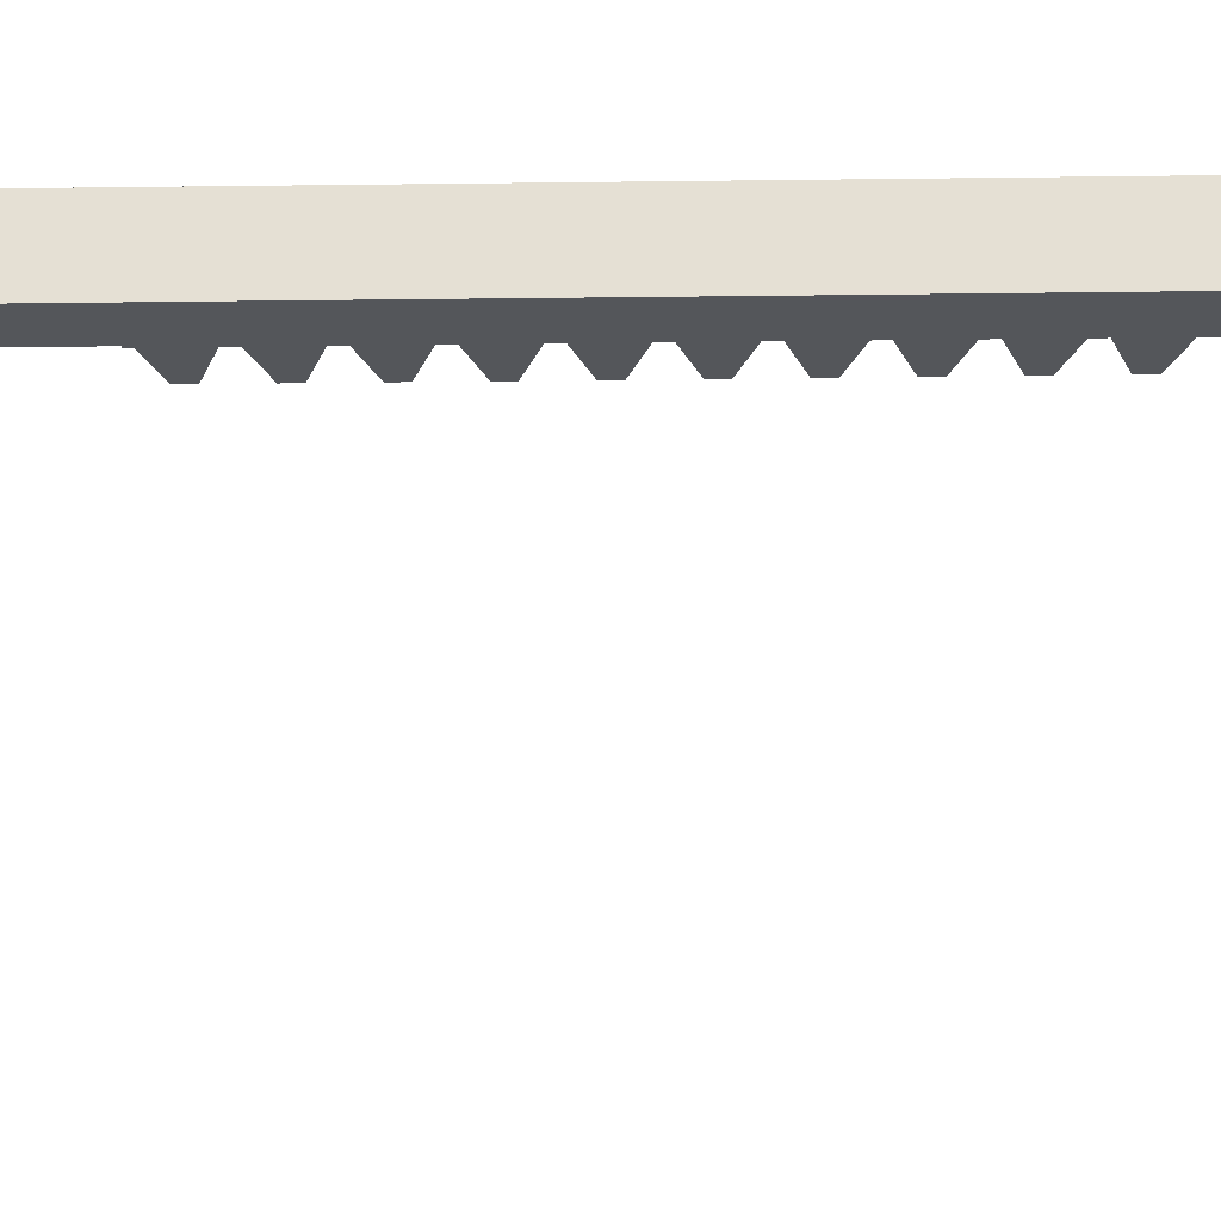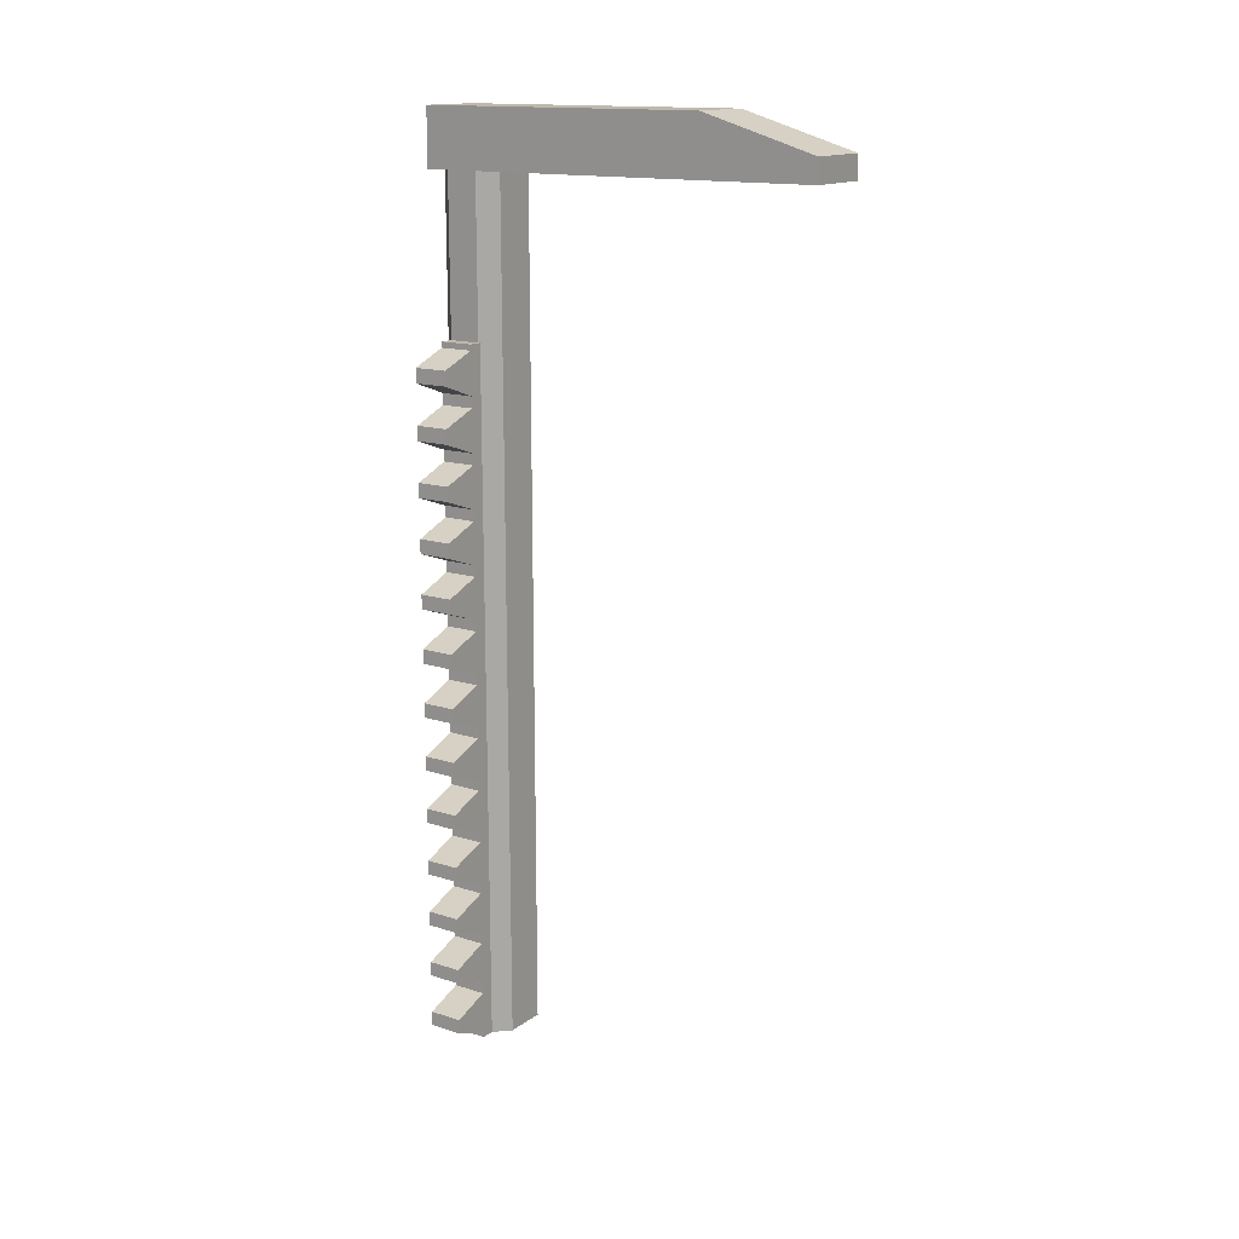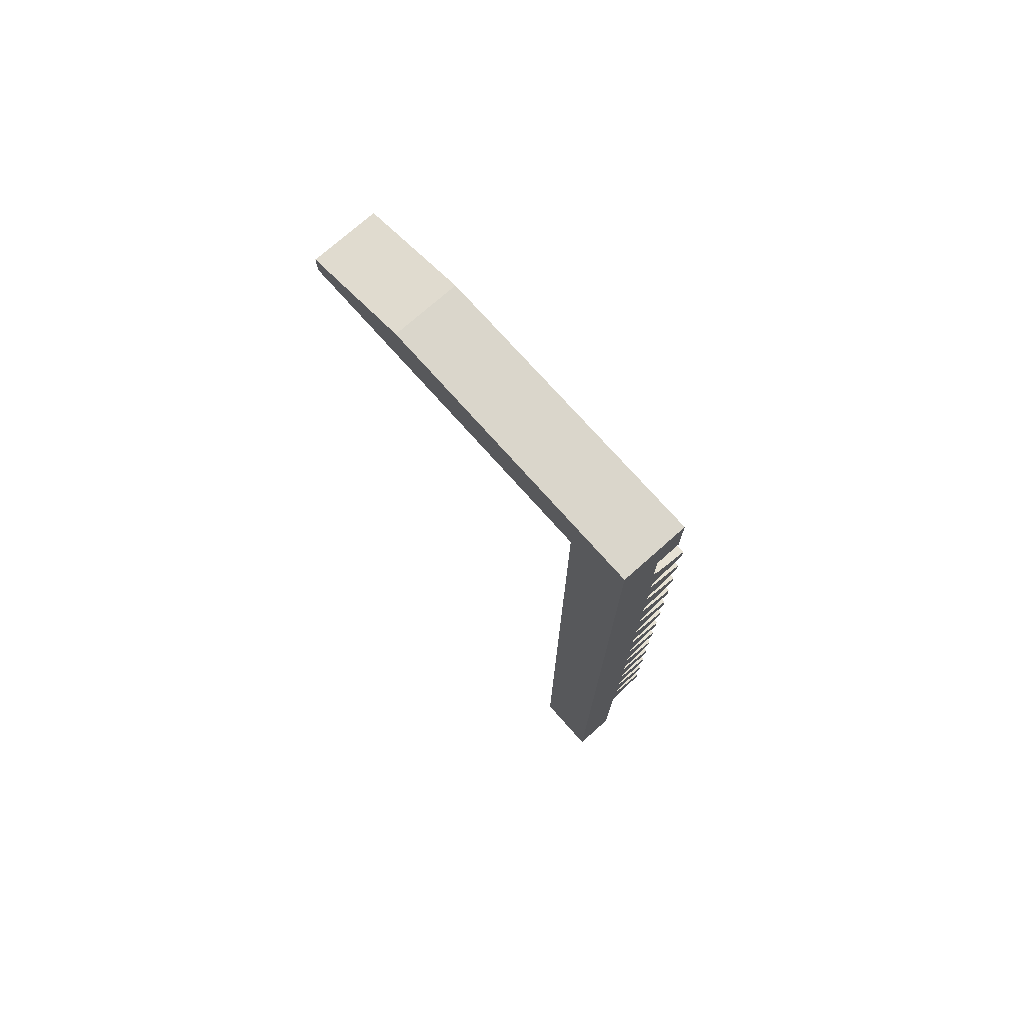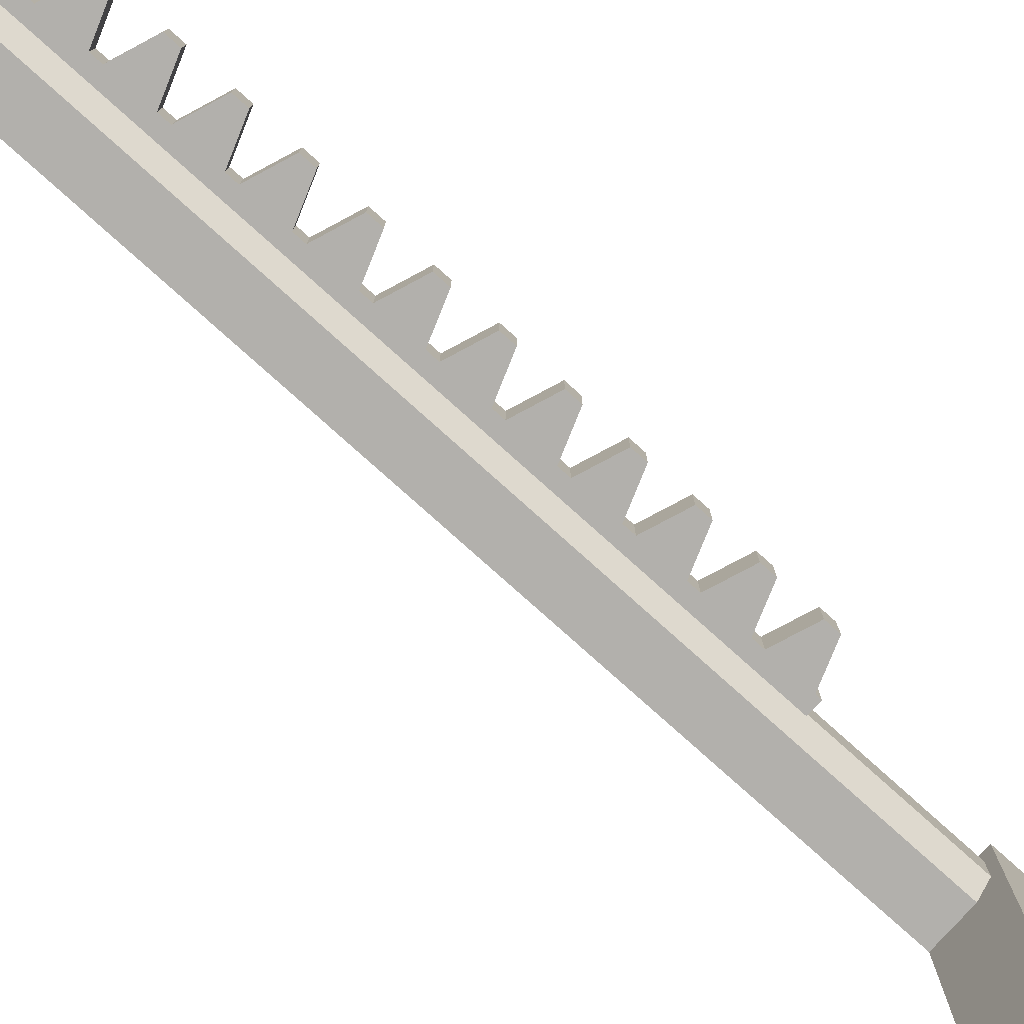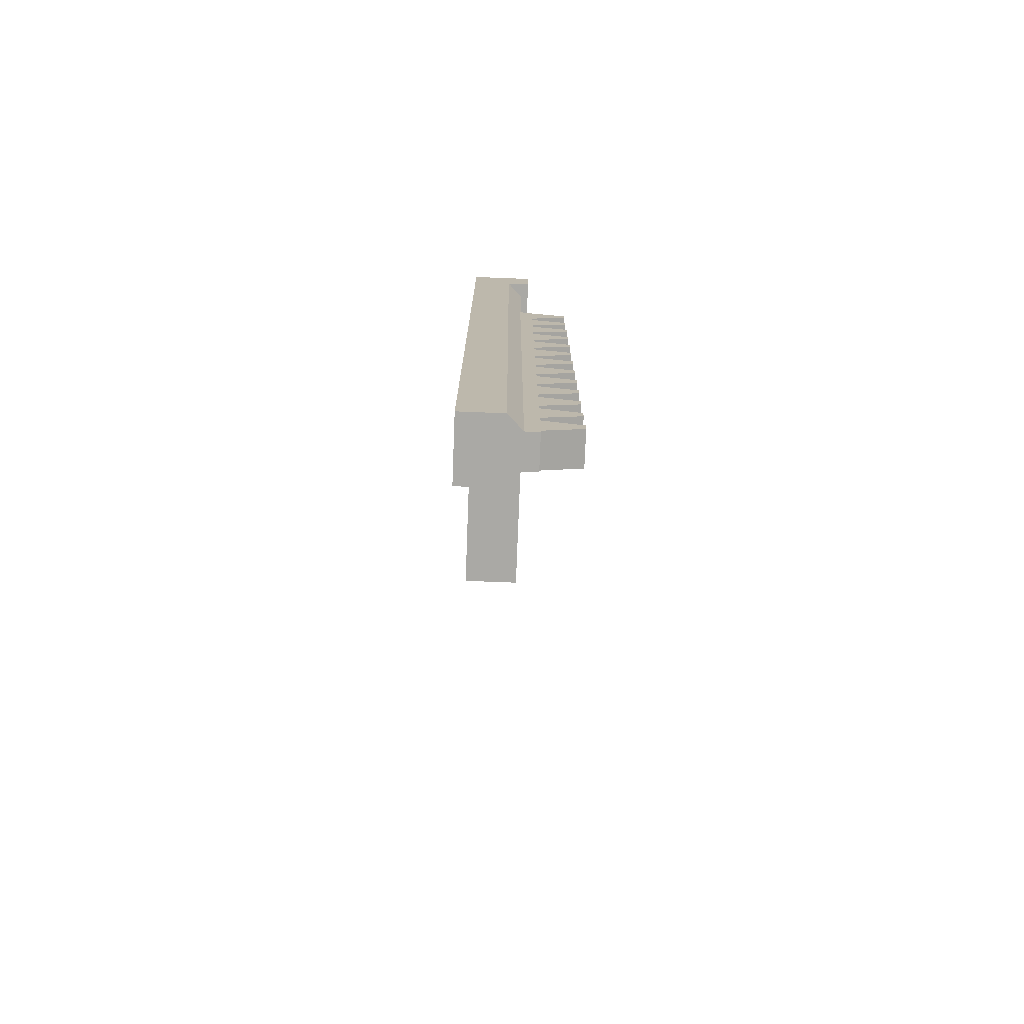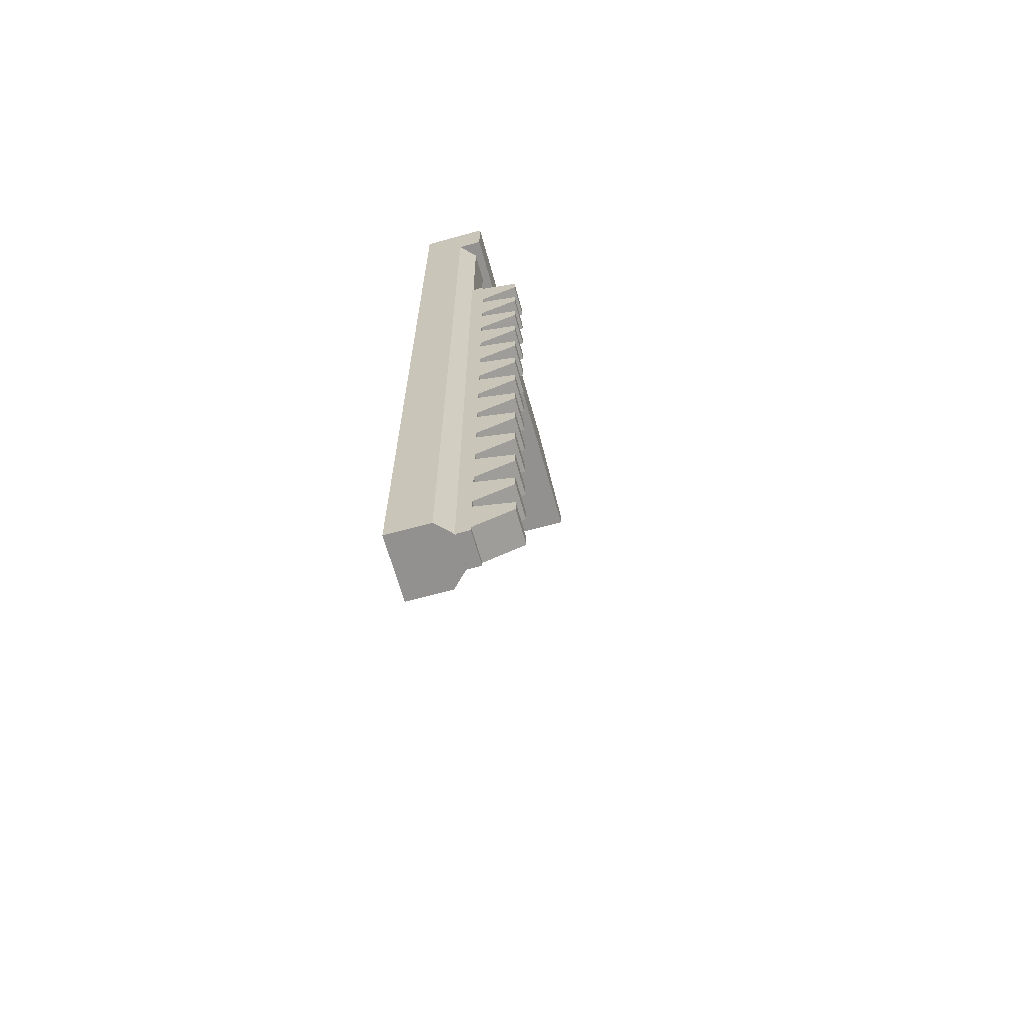
<metadata>
{"format":"obj","ext":"obj","renderer":"f3d","projection":"perspective","resolution":1024,"background":"white","views":[{"elev":-25.1,"azim":-88.8,"up":"+Z"},{"elev":15.3,"azim":124.1,"up":"+Y"},{"elev":74.1,"azim":-41.6,"up":"+Y"},{"elev":-78.7,"azim":48.1,"up":"+Z"},{"elev":-75.4,"azim":-2.2,"up":"+Y"},{"elev":-66.1,"azim":15.5,"up":"+Y"}]}
</metadata>
<code>
v -23.2 35 4.3
v -23.2 40 -1.3
v -23.2 35 -1.3
v -23.2 40 4.3
v -19.4 40 -1.3
v -19.4 40 4.3
v -18 40 2.9
v -18 40 0.1
v -19.4 35 4.3
v -23.2 -40 -1.3
v -23.2 -40 4.3
v -23.2 40 -21.3
v -23.2 35 -31.3
v -23.2 37 -31.3
v -17.2 40 4.3
v -17.2 40 -21.3
v -17.2 35 4.3
v -19.4 -40 4.3
v -23.2 -40 -1.3
v -19.4 -40 4.3
v -23.2 -40 4.3
v -18 -40 2.9
v -18 -40 0.1
v -19.4 -40 -1.3
v -19.4 -40 -1.3
v -19.4 35 -1.3
v -17.2 35 -31.3
v -18 35 0.1
v -18 35 2.9
v -17.2 37 -31.3
v -18 -40 2.9
v -18 -40 0.1
v -21.88 -39.99 0
v -16.88 -39.99 0
v -21.88 -39.99 3
v -16.88 -39.99 3
v -16.88 -39.49 0
v -16.88 -39.49 3
v -13.5 -38.26 0
v -13.5 -38.26 3
v -13.5 -37 0
v -13.5 -37 3
v -16.88 -35.77 0
v -16.88 -35.77 3
v -16.88 -34.78 0
v -16.88 -34.78 3
v -13.5 -33.55 0
v -13.5 -33.55 3
v -13.5 -32.29 0
v -13.5 -32.29 3
v -16.88 -31.06 0
v -16.88 -31.06 3
v -16.88 -30.07 0
v -16.88 -30.07 3
v -13.5 -28.84 0
v -13.5 -28.84 3
v -13.5 -27.57 0
v -13.5 -27.57 3
v -16.88 -26.34 0
v -16.88 -26.34 3
v -16.88 -25.35 0
v -16.88 -25.35 3
v -13.5 -24.12 0
v -13.5 -24.12 3
v -13.5 -22.86 0
v -13.5 -22.86 3
v -16.88 -21.63 0
v -16.88 -21.63 3
v -16.88 -20.64 0
v -16.88 -20.64 3
v -13.5 -19.41 0
v -13.5 -19.41 3
v -13.5 -18.15 0
v -13.5 -18.15 3
v -16.88 -16.92 0
v -16.88 -16.92 3
v -16.88 -15.93 0
v -16.88 -15.93 3
v -13.5 -14.7 0
v -13.5 -14.7 3
v -13.5 -13.44 0
v -13.5 -13.44 3
v -16.88 -12.21 0
v -16.88 -12.21 3
v -16.88 -11.22 0
v -16.88 -11.22 3
v -13.5 -9.988 0
v -13.5 -9.988 3
v -13.5 -8.724 0
v -13.5 -8.724 3
v -16.88 -7.495 0
v -16.88 -7.495 3
v -16.88 -6.504 0
v -16.88 -6.504 3
v -13.5 -5.275 0
v -13.5 -5.275 3
v -13.5 -4.011 0
v -13.5 -4.011 3
v -16.88 -2.783 0
v -16.88 -2.783 3
v -16.88 -1.791 0
v -16.88 -1.791 3
v -13.5 -0.563 0
v -13.5 -0.563 3
v -13.5 0.7013 0
v -13.5 0.7013 3
v -16.88 1.93 0
v -16.88 1.93 3
v -16.88 2.921 0
v -16.88 2.921 3
v -13.5 4.149 0
v -13.5 4.149 3
v -13.5 5.414 0
v -13.5 5.414 3
v -16.88 6.642 0
v -16.88 6.642 3
v -16.88 7.633 0
v -16.88 7.633 3
v -13.5 8.862 0
v -13.5 8.862 3
v -13.5 10.13 0
v -13.5 10.13 3
v -16.88 11.35 0
v -16.88 11.35 3
v -16.88 12.35 0
v -16.88 12.35 3
v -13.5 13.57 0
v -13.5 13.57 3
v -13.5 14.84 0
v -13.5 14.84 3
v -16.88 16.07 0
v -16.88 16.07 3
v -16.88 17.06 0
v -16.88 17.06 3
v -13.5 18.29 0
v -13.5 18.29 3
v -13.5 19.55 0
v -13.5 19.55 3
v -16.88 20.78 0
v -16.88 20.78 3
v -16.88 21.27 0
v -16.88 21.27 3
v -21.88 21.27 0
v -21.88 21.27 3
g Rail et pince
f 1 2 3
f 4 2 1
f 4 5 2
f 6 7 8
f 6 8 5
f 6 5 4
f 4 1 9
f 6 4 9
f 3 10 11
f 1 3 11
f 12 3 2
f 13 12 14
f 13 3 12
f 7 6 15
f 8 7 15
f 16 5 8
f 16 8 15
f 12 2 5
f 12 5 16
f 15 9 17
f 6 9 15
f 1 11 18
f 9 1 18
f 19 20 21
f 22 20 23
f 23 20 24
f 24 20 19
f 3 25 10
f 3 26 25
f 26 13 27
f 26 27 28
f 17 29 28
f 17 28 27
f 3 13 26
f 9 29 17
f 13 14 30
f 13 30 27
f 14 12 16
f 14 16 30
f 17 16 15
f 16 27 30
f 17 27 16
f 29 18 31
f 29 9 18
f 28 31 32
f 28 29 31
f 26 32 25
f 26 28 32
g involuterack
f 33 34 35
f 35 34 36
f 34 37 36
f 36 37 38
f 37 39 38
f 38 39 40
f 39 41 40
f 40 41 42
f 41 43 42
f 42 43 44
f 43 45 44
f 44 45 46
f 45 47 46
f 46 47 48
f 47 49 48
f 48 49 50
f 49 51 50
f 50 51 52
f 51 53 52
f 52 53 54
f 53 55 54
f 54 55 56
f 55 57 56
f 56 57 58
f 57 59 58
f 58 59 60
f 59 61 60
f 60 61 62
f 61 63 62
f 62 63 64
f 63 65 64
f 64 65 66
f 65 67 66
f 66 67 68
f 67 69 68
f 68 69 70
f 69 71 70
f 70 71 72
f 71 73 72
f 72 73 74
f 73 75 74
f 74 75 76
f 75 77 76
f 76 77 78
f 77 79 78
f 78 79 80
f 79 81 80
f 80 81 82
f 81 83 82
f 82 83 84
f 83 85 84
f 84 85 86
f 85 87 86
f 86 87 88
f 87 89 88
f 88 89 90
f 89 91 90
f 90 91 92
f 91 93 92
f 92 93 94
f 93 95 94
f 94 95 96
f 95 97 96
f 96 97 98
f 97 99 98
f 98 99 100
f 99 101 100
f 100 101 102
f 101 103 102
f 102 103 104
f 103 105 104
f 104 105 106
f 105 107 106
f 106 107 108
f 107 109 108
f 108 109 110
f 109 111 110
f 110 111 112
f 111 113 112
f 112 113 114
f 113 115 114
f 114 115 116
f 115 117 116
f 116 117 118
f 117 119 118
f 118 119 120
f 119 121 120
f 120 121 122
f 121 123 122
f 122 123 124
f 123 125 124
f 124 125 126
f 125 127 126
f 126 127 128
f 127 129 128
f 128 129 130
f 129 131 130
f 130 131 132
f 131 133 132
f 132 133 134
f 133 135 134
f 134 135 136
f 135 137 136
f 136 137 138
f 137 139 138
f 138 139 140
f 139 141 140
f 140 141 142
f 141 143 142
f 142 143 144
f 143 33 144
f 144 33 35
f 107 105 101
f 101 105 103
f 33 37 34
f 33 43 37
f 109 113 111
f 115 113 109
f 33 45 43
f 37 41 39
f 43 41 37
f 33 51 45
f 117 121 119
f 123 121 117
f 33 53 51
f 101 143 107
f 45 49 47
f 107 143 109
f 109 143 115
f 115 143 117
f 117 143 123
f 51 49 45
f 123 143 125
f 125 143 131
f 33 59 53
f 143 133 131
f 125 129 127
f 131 129 125
f 33 61 59
f 53 57 55
f 143 139 133
f 59 57 53
f 143 141 139
f 33 67 61
f 133 137 135
f 33 69 67
f 139 137 133
f 61 65 63
f 33 143 69
f 69 143 75
f 75 143 77
f 77 143 83
f 67 65 61
f 83 143 85
f 85 143 91
f 91 143 93
f 93 143 99
f 99 143 101
f 69 73 71
f 75 73 69
f 83 81 77
f 77 81 79
f 91 89 85
f 85 89 87
f 99 97 93
f 93 97 95
f 106 108 102
f 106 102 104
f 38 35 36
f 44 35 38
f 114 110 112
f 114 116 110
f 46 35 44
f 42 38 40
f 42 44 38
f 52 35 46
f 122 118 120
f 122 124 118
f 54 35 52
f 144 102 108
f 50 46 48
f 144 108 110
f 144 110 116
f 144 116 118
f 144 118 124
f 50 52 46
f 144 124 126
f 144 126 132
f 60 35 54
f 134 144 132
f 130 126 128
f 130 132 126
f 62 35 60
f 58 54 56
f 140 144 134
f 58 60 54
f 142 144 140
f 68 35 62
f 138 134 136
f 70 35 68
f 138 140 134
f 66 62 64
f 144 35 70
f 144 70 76
f 144 76 78
f 144 78 84
f 66 68 62
f 144 84 86
f 144 86 92
f 144 92 94
f 144 94 100
f 144 100 102
f 74 70 72
f 74 76 70
f 82 84 78
f 82 78 80
f 90 92 86
f 90 86 88
f 98 100 94
f 98 94 96

</code>
